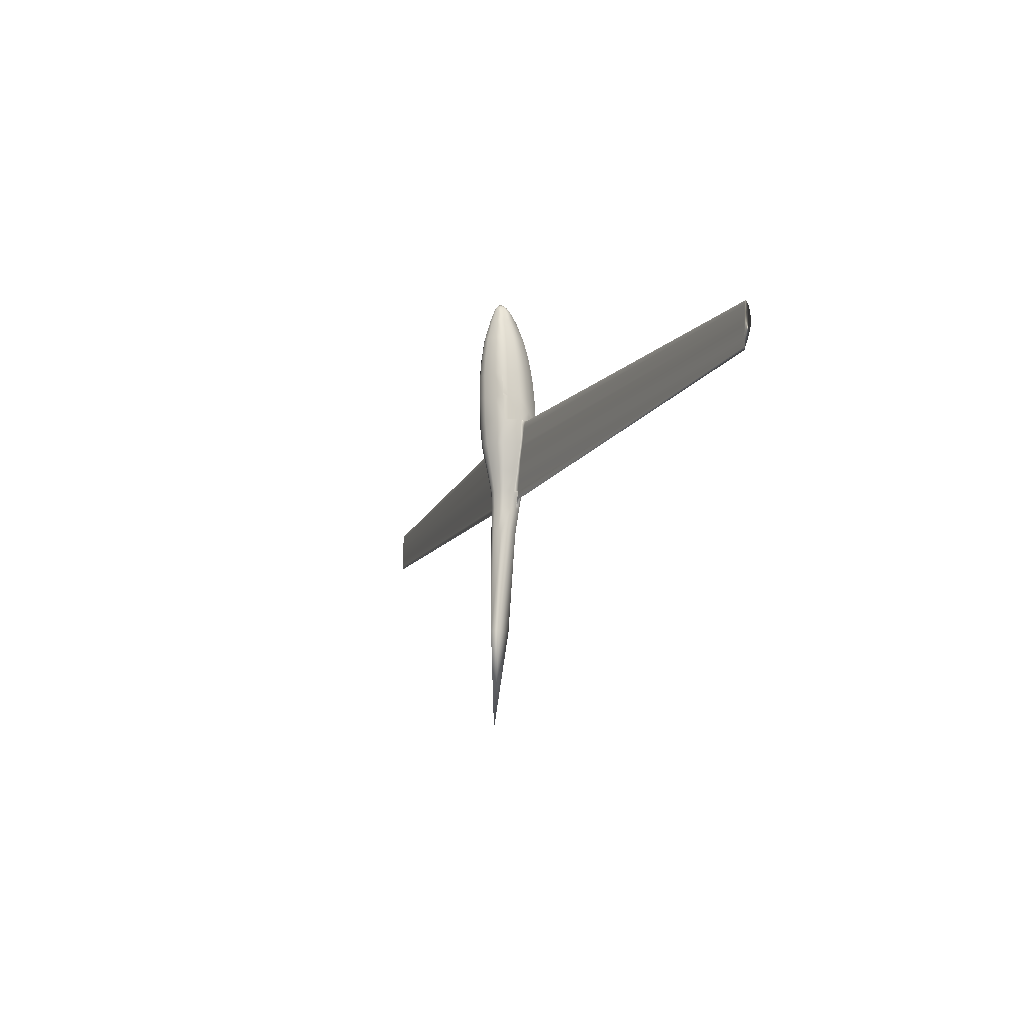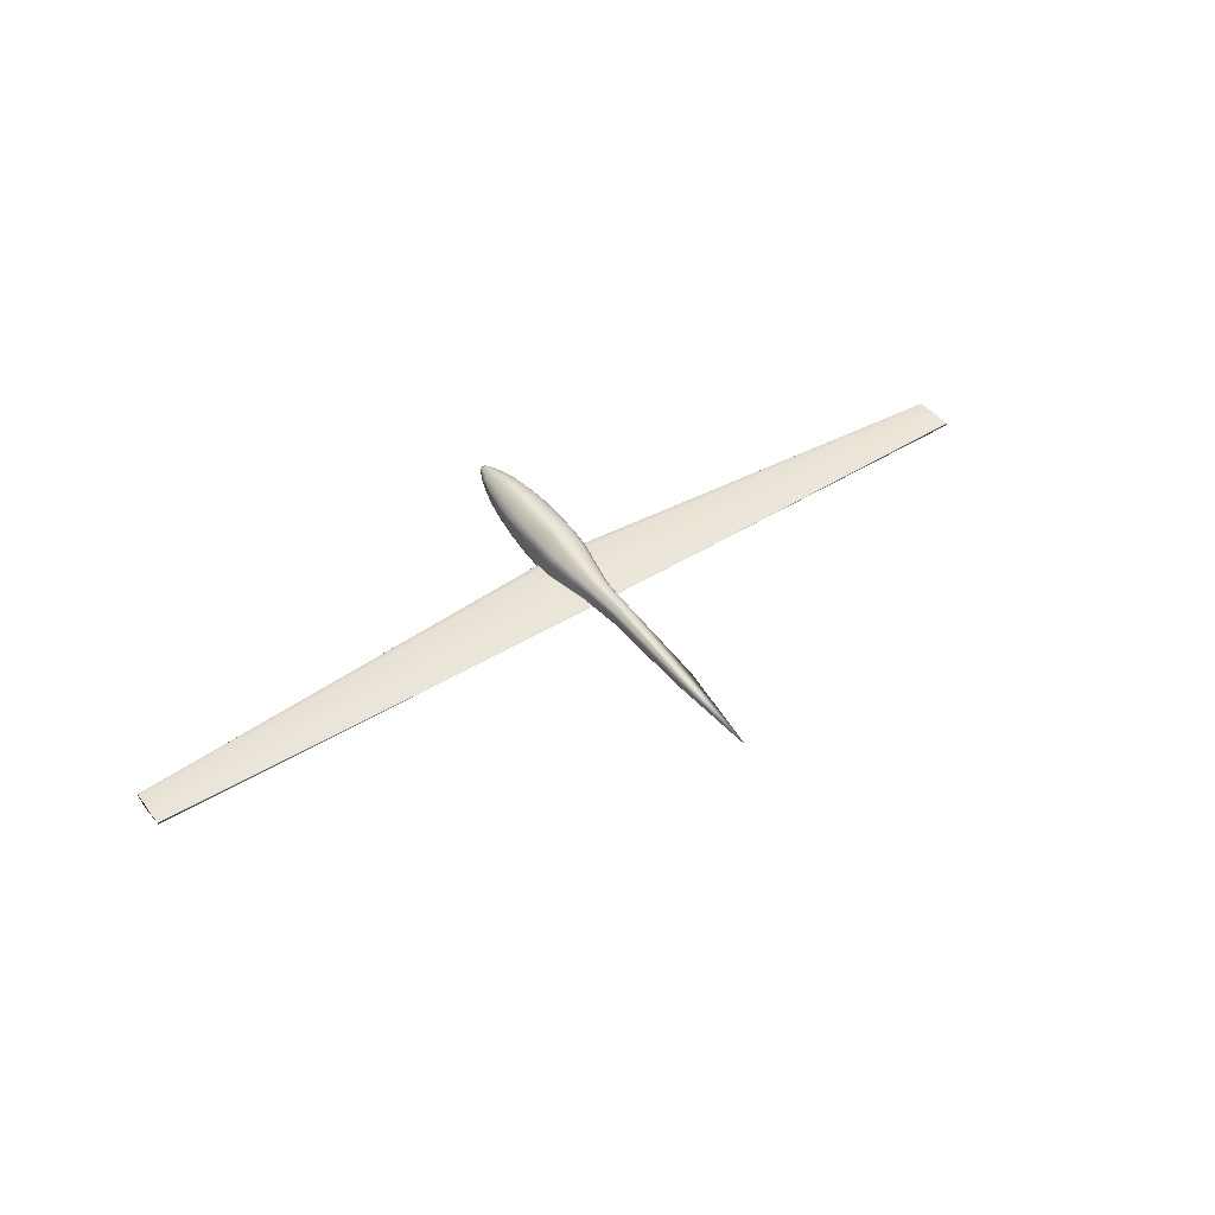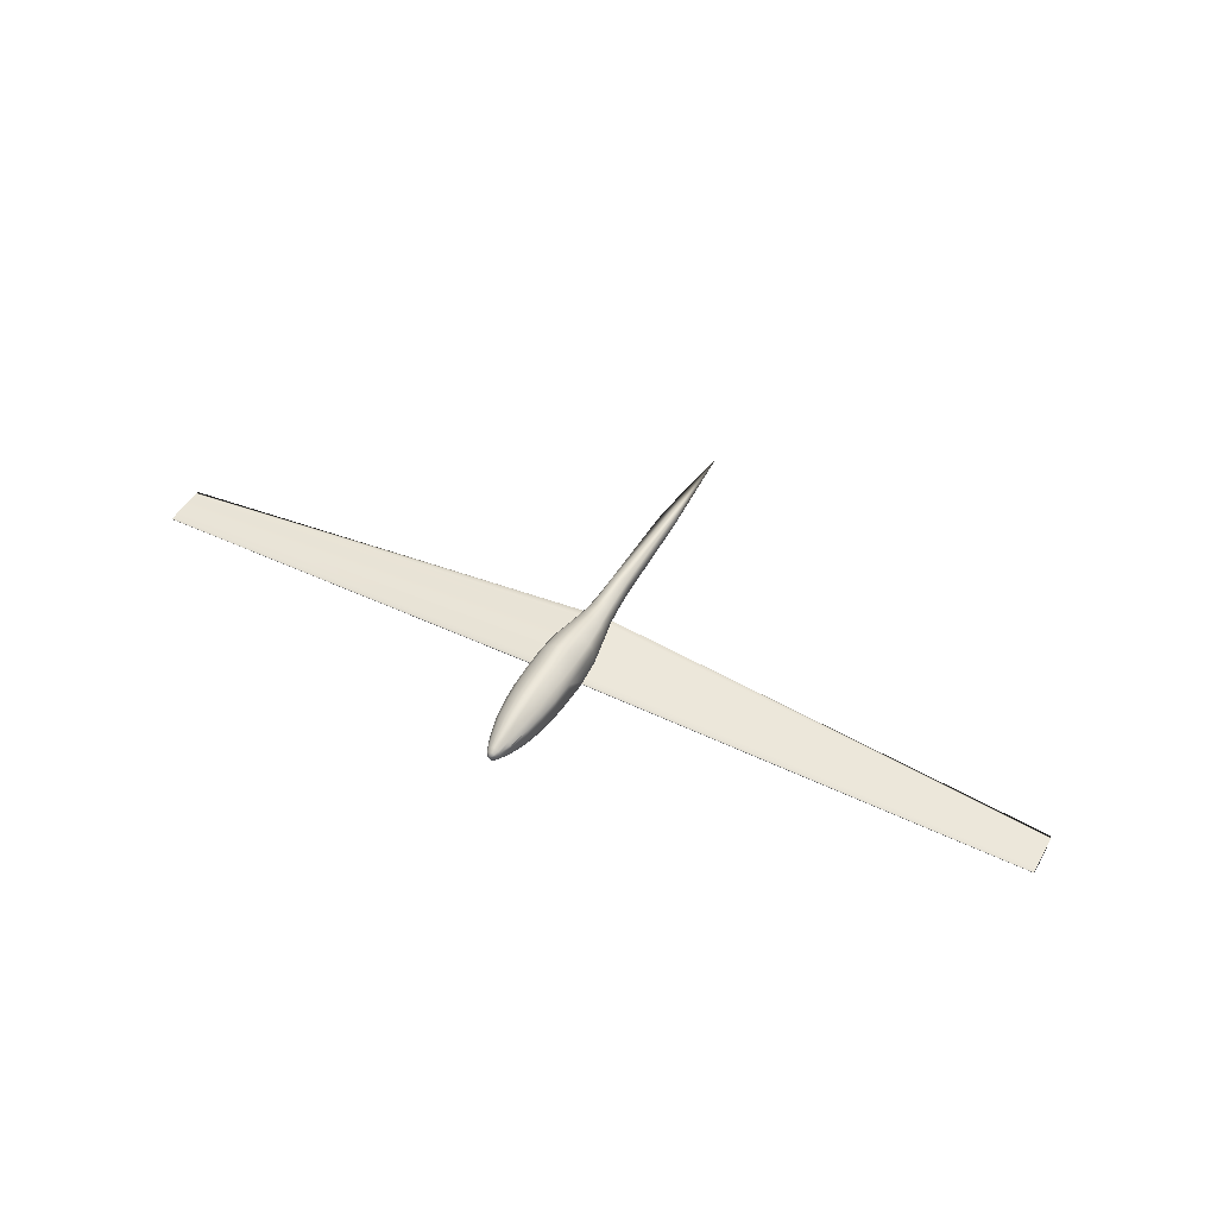
<metadata>
{"format":"obj","ext":"obj","renderer":"f3d","projection":"perspective","resolution":1024,"background":"white","views":[{"elev":-13.6,"azim":69.4,"up":"+Y"},{"elev":47.1,"azim":-34.8,"up":"+Z"},{"elev":46.6,"azim":-151.5,"up":"+Z"}]}
</metadata>
<code>
v 0.5 0.3888 0.08821
v 0.523 0.439 0.1258
v 0.5233 0.439 0.1123
v 0.5234 0.4303 0.1119
v 0.4889 0.5268 0.1258
v 0.4888 0.5268 0.1201
v 0.4908 0.5323 0.1211
v 0.4907 0.5268 0.1152
v 0.4934 0.5357 0.1183
v 0.4964 0.5268 0.1092
v 0.4978 0.5388 0.1157
v 0.5 0.5268 0.1081
v 0.5 0.5393 0.1153
v 0.5036 0.5268 0.1092
v 0.5022 0.5388 0.1157
v 0.5093 0.5268 0.1152
v 0.5066 0.5357 0.1183
v 0.5112 0.5268 0.1201
v 0.5092 0.5323 0.1211
v 0.5111 0.5268 0.1258
v 0.4833 0.5059 0.1258
v 0.4831 0.5059 0.1174
v 0.4859 0.5059 0.11
v 0.4946 0.5059 0.101
v 0.5 0.5059 0.09935
v 0.5054 0.5059 0.101
v 0.5141 0.5059 0.11
v 0.5169 0.5059 0.1174
v 0.48 0.4849 0.1258
v 0.4798 0.4849 0.1154
v 0.4832 0.4849 0.1066
v 0.4936 0.4849 0.09581
v 0.5 0.4849 0.09381
v 0.5064 0.4849 0.09581
v 0.5168 0.4849 0.1066
v 0.5167 0.5059 0.1258
v 0.5202 0.4849 0.1154
v 0.4779 0.464 0.1258
v 0.4777 0.464 0.1139
v 0.4814 0.464 0.1042
v 0.4929 0.464 0.09224
v 0.5 0.464 0.09002
v 0.5071 0.464 0.09224
v 0.5186 0.464 0.1042
v 0.52 0.4849 0.1258
v 0.5223 0.464 0.1139
v 0.477 0.439 0.1258
v 0.4767 0.439 0.1123
v 0.4806 0.439 0.1021
v 0.4926 0.439 0.08962
v 0.5 0.439 0.0873
v 0.5074 0.439 0.08962
v 0.5194 0.439 0.1021
v 0.5221 0.464 0.1258
v 0.4766 0.4303 0.1119
v 0.4804 0.4237 0.1014
v 0.4925 0.4157 0.08847
v 0.5 0.4141 0.08604
v 0.5075 0.4157 0.08847
v 0.5196 0.4237 0.1014
v 0.5 0.439 0.1483
v 0.5083 0.439 0.1461
v 0.5084 0.4139 0.1457
v 0.5176 0.439 0.1384
v 0.5179 0.4139 0.1379
v 0.5229 0.439 0.1312
v 0.5233 0.4139 0.1306
v 0.5236 0.4139 0.1113
v 0.5234 0.4139 0.1258
v 0.5197 0.4139 0.101
v 0.5075 0.4139 0.08838
v 0.5 0.4139 0.08603
v 0.4924 0.4139 0.08838
v 0.4803 0.4139 0.101
v 0.4764 0.4139 0.1113
v 0.4771 0.439 0.1312
v 0.4767 0.4139 0.1306
v 0.4823 0.439 0.1384
v 0.4821 0.4139 0.1379
v 0.4917 0.439 0.1461
v 0.4916 0.4139 0.1457
v 0.5 0.4139 0.1479
v 0.5 0.464 0.1484
v 0.508 0.464 0.1463
v 0.5169 0.464 0.139
v 0.522 0.464 0.1321
v 0.5228 0.4425 0.1313
v 0.478 0.464 0.1321
v 0.4831 0.464 0.139
v 0.492 0.464 0.1463
v 0.5 0.4849 0.1467
v 0.5072 0.4849 0.1448
v 0.5153 0.4849 0.1381
v 0.5199 0.4849 0.1319
v 0.4801 0.4849 0.1319
v 0.4847 0.4849 0.1381
v 0.4928 0.4849 0.1448
v 0.5 0.5059 0.1435
v 0.506 0.5059 0.1419
v 0.5128 0.5059 0.1364
v 0.5166 0.5059 0.1312
v 0.4834 0.5059 0.1312
v 0.4872 0.5059 0.1364
v 0.494 0.5059 0.1419
v 0.5 0.5268 0.1374
v 0.504 0.5268 0.1364
v 0.5085 0.5268 0.1327
v 0.511 0.5268 0.1292
v 0.489 0.5268 0.1292
v 0.4877 0.5221 0.1296
v 0.4915 0.5268 0.1327
v 0.496 0.5268 0.1364
v 0.5 0.5393 0.1328
v 0.5024 0.5393 0.1322
v 0.505 0.5393 0.13
v 0.5066 0.5393 0.1279
v 0.5067 0.5393 0.1225
v 0.5056 0.5393 0.1196
v 0.5021 0.5393 0.116
v 0.5 0.5393 0.1154
v 0.4979 0.5393 0.116
v 0.4944 0.5393 0.1196
v 0.4933 0.5393 0.1225
v 0.4934 0.5393 0.1279
v 0.495 0.5393 0.13
v 0.4976 0.5393 0.1322
v 0.5 0.5435 0.1306
v 0.5016 0.5435 0.1302
v 0.5034 0.5435 0.1287
v 0.5044 0.5435 0.1273
v 0.5045 0.5435 0.1237
v 0.5037 0.5435 0.1217
v 0.5014 0.5435 0.1193
v 0.5 0.5435 0.1189
v 0.4986 0.5435 0.1193
v 0.4963 0.5435 0.1217
v 0.4955 0.5435 0.1237
v 0.4956 0.5435 0.1273
v 0.4966 0.5435 0.1287
v 0.4984 0.5435 0.1302
v 0.5 0.5477 0.1258
v 0.025 0.365 0.08365
v 0.025 0.3761 0.0837
v 0.025 0.3832 0.08341
v 0.025 0.3936 0.08255
v 0.025 0.3965 0.08205
v 0.025 0.398 0.08161
v 0.025 0.3981 0.08143
v 0.025 0.3979 0.08099
v 0.025 0.3969 0.08016
v 0.025 0.3964 0.07988
v 0.025 0.3934 0.07861
v 0.025 0.3881 0.07743
v 0.025 0.3828 0.07695
v 0.025 0.3757 0.07728
v 0.025 0.3648 0.08025
v 0.025 0.3576 0.08276
v 0.025 0.3539 0.08375
v 0.025 0.3576 0.08351
v 0.5 0.3888 0.1454
v 0.5078 0.3888 0.1433
v 0.5165 0.3888 0.1361
v 0.5215 0.3888 0.1294
v 0.5218 0.3888 0.1116
v 0.5193 0.4068 0.1013
v 0.52 0.4099 0.1026
v 0.5203 0.4109 0.1031
v 0.521 0.4128 0.1046
v 0.5213 0.4132 0.1054
v 0.5215 0.4048 0.1075
v 0.5208 0.3888 0.1088
v 0.5214 0.4128 0.1057
v 0.5215 0.4101 0.1065
v 0.507 0.3888 0.09038
v 0.5141 0.3888 0.0978
v 0.5152 0.3946 0.09828
v 0.5181 0.4045 0.1003
v 0.5 0.3918 0.08795
v 0.5071 0.3944 0.08993
v 0.493 0.3888 0.09038
v 0.4859 0.3888 0.0978
v 0.4848 0.3946 0.09828
v 0.4819 0.4045 0.1003
v 0.4807 0.4068 0.1013
v 0.48 0.4099 0.1026
v 0.4797 0.4109 0.1031
v 0.479 0.4128 0.1046
v 0.4787 0.4132 0.1054
v 0.4785 0.4048 0.1075
v 0.4792 0.3888 0.1088
v 0.4782 0.3888 0.1116
v 0.4786 0.4128 0.1057
v 0.4785 0.4101 0.1065
v 0.4785 0.3888 0.1294
v 0.4835 0.3888 0.1361
v 0.4922 0.3888 0.1433
v 0.5 0.3595 0.1391
v 0.5059 0.3595 0.1376
v 0.5125 0.3595 0.1321
v 0.5162 0.3595 0.127
v 0.5165 0.3595 0.1136
v 0.515 0.3595 0.1099
v 0.5177 0.3724 0.1098
v 0.5202 0.3856 0.1091
v 0.5053 0.3595 0.09763
v 0.5091 0.3595 0.1016
v 0.5095 0.3717 0.09826
v 0.5127 0.3849 0.0975
v 0.5 0.3694 0.09335
v 0.5061 0.3739 0.09407
v 0.5 0.3595 0.09599
v 0.4947 0.3595 0.09763
v 0.4909 0.3595 0.1016
v 0.4905 0.3717 0.09826
v 0.4873 0.3849 0.0975
v 0.4835 0.3595 0.1136
v 0.485 0.3595 0.1099
v 0.4823 0.3724 0.1098
v 0.4798 0.3856 0.1091
v 0.4838 0.3595 0.127
v 0.4875 0.3595 0.1321
v 0.4941 0.3595 0.1376
v 0.5 0.3386 0.1353
v 0.5045 0.3386 0.1341
v 0.5096 0.3386 0.1299
v 0.5124 0.3386 0.126
v 0.5126 0.3386 0.1157
v 0.5105 0.3386 0.1102
v 0.5108 0.3403 0.1099
v 0.5133 0.3517 0.11
v 0.5102 0.3386 0.1099
v 0.5085 0.3512 0.1039
v 0.5086 0.3386 0.1082
v 0.504 0.3386 0.1034
v 0.5 0.3386 0.1022
v 0.496 0.3386 0.1034
v 0.4915 0.3512 0.1039
v 0.4914 0.3386 0.1082
v 0.4898 0.3386 0.1099
v 0.4895 0.3386 0.1102
v 0.4892 0.3403 0.1099
v 0.4874 0.3386 0.1157
v 0.4867 0.3517 0.11
v 0.4876 0.3386 0.126
v 0.4904 0.3386 0.1299
v 0.4955 0.3386 0.1341
v 0.5 0.3219 0.1347
v 0.504 0.3219 0.1336
v 0.5085 0.3219 0.1299
v 0.5111 0.3219 0.1264
v 0.5113 0.3219 0.1172
v 0.5094 0.3219 0.1123
v 0.5088 0.3377 0.1085
v 0.5093 0.3308 0.1104
v 0.5101 0.3378 0.1099
v 0.5036 0.3219 0.1062
v 0.5 0.3219 0.1051
v 0.4964 0.3219 0.1062
v 0.4899 0.3378 0.1099
v 0.4907 0.3308 0.1104
v 0.4912 0.3377 0.1085
v 0.4906 0.3219 0.1123
v 0.4887 0.3219 0.1172
v 0.4889 0.3219 0.1264
v 0.4914 0.3219 0.1299
v 0.496 0.3219 0.1336
v 0.5 0.2968 0.1353
v 0.5036 0.2968 0.1343
v 0.5076 0.2968 0.131
v 0.5099 0.2968 0.1279
v 0.51 0.2968 0.1198
v 0.5083 0.2968 0.1154
v 0.5032 0.2968 0.11
v 0.5 0.2968 0.109
v 0.4968 0.2968 0.11
v 0.4917 0.2968 0.1154
v 0.49 0.2968 0.1198
v 0.4901 0.2968 0.1279
v 0.4924 0.2968 0.131
v 0.4964 0.2968 0.1343
v 0.5077 0.1923 0.1297
v 0.4975 0.1923 0.1157
v 0.4935 0.1923 0.1199
v 0.4922 0.1923 0.1233
v 0.4923 0.1923 0.1297
v 0.4941 0.1923 0.1321
v 0.4972 0.1923 0.1347
v 0.4961 0.0919 0.1308
v 0.975 0.3539 0.08375
v 0.975 0.3576 0.08276
v 0.975 0.3648 0.08025
v 0.975 0.3757 0.07728
v 0.975 0.3828 0.07695
v 0.975 0.3881 0.07743
v 0.975 0.3934 0.07861
v 0.975 0.3964 0.07988
v 0.975 0.3969 0.08016
v 0.975 0.3979 0.08099
v 0.975 0.3981 0.08143
v 0.975 0.398 0.08161
v 0.975 0.3965 0.08205
v 0.975 0.3936 0.08255
v 0.975 0.3832 0.08341
v 0.975 0.3761 0.0837
v 0.975 0.365 0.08365
v 0.975 0.3576 0.08351
f 281 282 288
f 288 287 281
f 282 283 288
f 283 284 288
f 284 285 288
f 281 274 282
f 281 273 274
f 274 275 282
f 281 272 273
f 281 271 272
f 285 286 288
f 287 270 281
f 287 269 270
f 287 268 269
f 287 267 268
f 209 1 211
f 178 72 1
f 71 179 174
f 205 174 210
f 66 86 87
f 69 68 67
f 109 102 110
f 260 158 159
f 144 219 218
f 146 193 189
f 147 192 193
f 148 188 192
f 187 188 148
f 186 187 149
f 151 185 186
f 153 182 183
f 155 214 215
f 261 157 158
f 254 255 306
f 203 204 303
f 170 173 301
f 173 172 300
f 172 169 299
f 169 168 298
f 168 167 297
f 167 166 296
f 177 176 294
f 208 207 292
f 253 254 289
f 288 286 287
f 287 280 267
f 286 279 280
f 285 278 279
f 284 277 278
f 283 276 277
f 282 275 276
f 281 270 271
f 280 266 247
f 279 265 266
f 278 264 265
f 277 263 264
f 276 262 263
f 275 258 262
f 274 257 258
f 273 256 257
f 272 252 256
f 271 251 252
f 270 250 251
f 269 249 250
f 268 248 249
f 267 247 248
f 266 246 223
f 265 245 246
f 264 244 245
f 263 242 244
f 263 262 240
f 257 235 236
f 256 234 235
f 252 251 227
f 250 226 227
f 249 225 226
f 248 224 225
f 247 223 224
f 246 222 197
f 245 221 222
f 244 220 221
f 242 216 220
f 235 211 212
f 234 205 211
f 226 200 201
f 225 199 200
f 224 198 199
f 223 197 198
f 222 196 160
f 221 195 196
f 220 194 195
f 216 191 194
f 180 212 211
f 209 211 205
f 209 210 174
f 200 163 164
f 199 162 163
f 198 161 162
f 197 160 161
f 196 81 82
f 195 79 81
f 194 77 79
f 191 75 77
f 73 180 1
f 72 178 179
f 174 179 178
f 163 67 68
f 162 65 67
f 161 63 65
f 160 82 63
f 113 126 140
f 126 125 139
f 125 124 138
f 124 123 137
f 123 122 136
f 122 121 135
f 121 120 134
f 120 119 133
f 119 118 132
f 118 117 131
f 117 116 130
f 116 115 129
f 115 114 128
f 114 113 127
f 105 112 126
f 112 111 125
f 111 109 124
f 7 9 122
f 9 11 121
f 11 13 120
f 13 15 119
f 15 17 118
f 17 19 117
f 108 107 115
f 107 106 114
f 106 105 113
f 98 104 112
f 104 103 111
f 103 102 109
f 102 21 5
f 36 101 108
f 101 100 107
f 100 99 106
f 99 98 105
f 91 97 104
f 97 96 103
f 96 95 102
f 95 29 21
f 45 94 101
f 94 93 100
f 93 92 99
f 92 91 98
f 83 90 97
f 90 89 96
f 89 88 95
f 88 38 29
f 54 86 94
f 86 85 93
f 85 84 92
f 84 83 91
f 61 80 90
f 80 78 89
f 78 76 88
f 38 88 76
f 86 54 2
f 66 64 85
f 64 62 84
f 62 61 83
f 82 81 80
f 81 79 78
f 79 77 76
f 74 56 55
f 73 57 56
f 72 58 57
f 71 59 58
f 70 60 59
f 68 4 60
f 67 66 2
f 68 69 2
f 67 65 64
f 65 63 62
f 63 82 61
f 60 4 3
f 59 60 53
f 58 59 52
f 57 58 51
f 56 57 50
f 55 56 49
f 3 2 54
f 53 3 46
f 52 53 44
f 51 52 43
f 50 51 42
f 49 50 41
f 48 49 40
f 47 48 39
f 46 54 45
f 44 46 37
f 43 44 35
f 42 43 34
f 41 42 33
f 40 41 32
f 39 40 31
f 38 39 30
f 37 45 36
f 35 37 28
f 34 35 27
f 33 34 26
f 32 33 25
f 31 32 24
f 30 31 23
f 29 30 22
f 28 36 20
f 27 28 18
f 26 27 16
f 25 26 14
f 24 25 12
f 23 24 10
f 22 23 8
f 21 22 6
f 18 19 17
f 16 17 15
f 14 15 13
f 12 13 11
f 10 11 9
f 8 9 7
f 260 159 259
f 241 239 259
f 241 259 159
f 241 159 142
f 241 142 243
f 142 218 217
f 142 217 243
f 218 142 143
f 144 218 143
f 144 189 190
f 144 190 219
f 189 144 145
f 146 189 145
f 147 193 146
f 148 192 147
f 187 148 149
f 186 149 150
f 151 186 150
f 151 183 184
f 151 184 185
f 183 151 152
f 153 183 152
f 154 215 181
f 154 181 182
f 154 182 153
f 155 215 154
f 156 237 213
f 156 213 214
f 156 214 155
f 237 156 157
f 237 157 261
f 237 261 238
f 261 158 260
f 306 305 290
f 289 306 290
f 291 290 305
f 292 291 305
f 293 292 305
f 294 293 305
f 295 294 305
f 296 295 305
f 297 296 305
f 298 297 305
f 299 298 305
f 300 299 305
f 301 300 305
f 302 301 305
f 303 302 305
f 304 303 305
f 289 254 306
f 230 305 306
f 229 230 306
f 231 229 306
f 255 231 306
f 203 304 305
f 202 203 305
f 230 202 305
f 304 203 303
f 170 302 303
f 171 170 303
f 204 171 303
f 302 170 301
f 301 173 300
f 300 172 299
f 299 169 298
f 298 168 297
f 297 167 296
f 177 295 296
f 165 177 296
f 166 165 296
f 295 177 294
f 208 293 294
f 175 208 294
f 176 175 294
f 293 208 292
f 232 291 292
f 206 232 292
f 207 206 292
f 233 253 290
f 232 233 290
f 291 232 290
f 290 253 289
f 286 280 287
f 285 279 286
f 284 278 285
f 283 277 284
f 282 276 283
f 280 247 267
f 279 266 280
f 278 265 279
f 277 264 278
f 276 263 277
f 275 262 276
f 274 258 275
f 273 257 274
f 272 256 273
f 271 252 272
f 270 251 271
f 269 250 270
f 268 249 269
f 267 248 268
f 266 223 247
f 265 246 266
f 264 245 265
f 263 244 264
f 263 240 242
f 260 240 262
f 260 262 258
f 260 258 236
f 260 236 238
f 260 238 261
f 240 260 259
f 240 259 239
f 257 236 258
f 256 235 257
f 254 234 256
f 254 256 252
f 254 252 228
f 254 228 231
f 254 231 255
f 234 254 253
f 234 253 233
f 252 227 228
f 250 227 251
f 249 226 250
f 248 225 249
f 247 224 248
f 246 197 223
f 245 222 246
f 244 221 245
f 242 220 244
f 217 216 242
f 243 217 242
f 241 243 242
f 240 241 242
f 239 241 240
f 238 236 212
f 237 238 212
f 213 237 212
f 235 212 236
f 234 211 235
f 205 234 233
f 205 233 232
f 205 232 206
f 228 229 231
f 227 201 202
f 227 202 230
f 227 230 229
f 227 229 228
f 226 201 227
f 225 200 226
f 224 199 225
f 223 198 224
f 222 160 197
f 221 196 222
f 220 195 221
f 216 194 220
f 190 191 216
f 219 190 216
f 218 219 216
f 217 218 216
f 215 212 180
f 215 180 181
f 212 215 214
f 212 214 213
f 180 211 1
f 209 205 210
f 209 174 1
f 174 205 208
f 175 174 208
f 207 208 205
f 206 207 205
f 201 164 171
f 201 171 204
f 201 204 203
f 201 203 202
f 200 164 201
f 199 163 200
f 198 162 199
f 197 161 198
f 196 82 160
f 195 81 196
f 194 79 195
f 191 77 194
f 75 189 193
f 75 193 192
f 75 192 188
f 75 188 74
f 189 75 191
f 189 191 190
f 74 188 187
f 74 187 186
f 74 186 185
f 74 185 184
f 73 74 184
f 73 184 183
f 73 183 182
f 73 182 181
f 73 181 180
f 73 1 72
f 72 179 71
f 174 178 1
f 165 70 71
f 177 165 71
f 176 177 71
f 175 176 71
f 174 175 71
f 173 170 68
f 172 173 68
f 169 172 68
f 70 169 68
f 164 68 170
f 171 164 170
f 168 169 70
f 167 168 70
f 166 167 70
f 165 166 70
f 163 68 164
f 162 67 163
f 161 65 162
f 160 63 161
f 157 142 159
f 157 159 158
f 142 157 156
f 142 156 155
f 142 155 154
f 142 154 153
f 142 153 152
f 142 152 151
f 142 151 150
f 142 150 149
f 142 149 148
f 142 148 147
f 142 147 146
f 142 146 145
f 142 145 144
f 142 144 143
f 127 140 141
f 140 139 141
f 139 138 141
f 138 137 141
f 137 136 141
f 136 135 141
f 135 134 141
f 134 133 141
f 133 132 141
f 132 131 141
f 131 130 141
f 130 129 141
f 129 128 141
f 128 127 141
f 127 113 140
f 140 126 139
f 139 125 138
f 138 124 137
f 137 123 136
f 136 122 135
f 135 121 134
f 134 120 133
f 133 119 132
f 132 118 131
f 131 117 130
f 130 116 129
f 129 115 128
f 128 114 127
f 113 105 126
f 126 112 125
f 125 111 124
f 124 109 5
f 123 124 5
f 7 123 5
f 123 7 122
f 122 9 121
f 121 11 120
f 120 13 119
f 119 15 118
f 118 17 117
f 108 116 117
f 20 108 117
f 19 20 117
f 116 108 115
f 115 107 114
f 114 106 113
f 105 98 112
f 112 104 111
f 111 103 109
f 110 102 5
f 109 110 5
f 20 36 108
f 108 101 107
f 107 100 106
f 106 99 105
f 98 91 104
f 104 97 103
f 103 96 102
f 102 95 21
f 36 45 101
f 101 94 100
f 100 93 99
f 99 92 98
f 91 83 97
f 97 90 96
f 96 89 95
f 95 88 29
f 45 54 94
f 94 86 93
f 93 85 92
f 92 84 91
f 83 61 90
f 90 80 89
f 89 78 88
f 47 38 76
f 87 86 2
f 66 87 2
f 86 66 85
f 85 64 84
f 84 62 83
f 61 82 80
f 80 81 78
f 78 79 76
f 76 77 75
f 47 76 75
f 55 47 75
f 75 74 55
f 74 73 56
f 73 72 57
f 72 71 58
f 71 70 59
f 70 68 60
f 69 67 2
f 4 68 2
f 66 67 64
f 64 65 62
f 62 63 61
f 53 60 3
f 52 59 53
f 51 58 52
f 50 57 51
f 49 56 50
f 48 55 49
f 47 55 48
f 46 3 54
f 44 53 46
f 43 52 44
f 42 51 43
f 41 50 42
f 40 49 41
f 39 48 40
f 38 47 39
f 37 46 45
f 35 44 37
f 34 43 35
f 33 42 34
f 32 41 33
f 31 40 32
f 30 39 31
f 29 38 30
f 28 37 36
f 27 35 28
f 26 34 27
f 25 33 26
f 24 32 25
f 23 31 24
f 22 30 23
f 21 29 22
f 18 28 20
f 16 27 18
f 14 26 16
f 12 25 14
f 10 24 12
f 8 23 10
f 6 22 8
f 5 21 6
f 18 20 19
f 16 18 17
f 14 16 15
f 12 14 13
f 10 12 11
f 8 10 9
f 6 8 7
f 6 7 5
f 3 4 2

</code>
